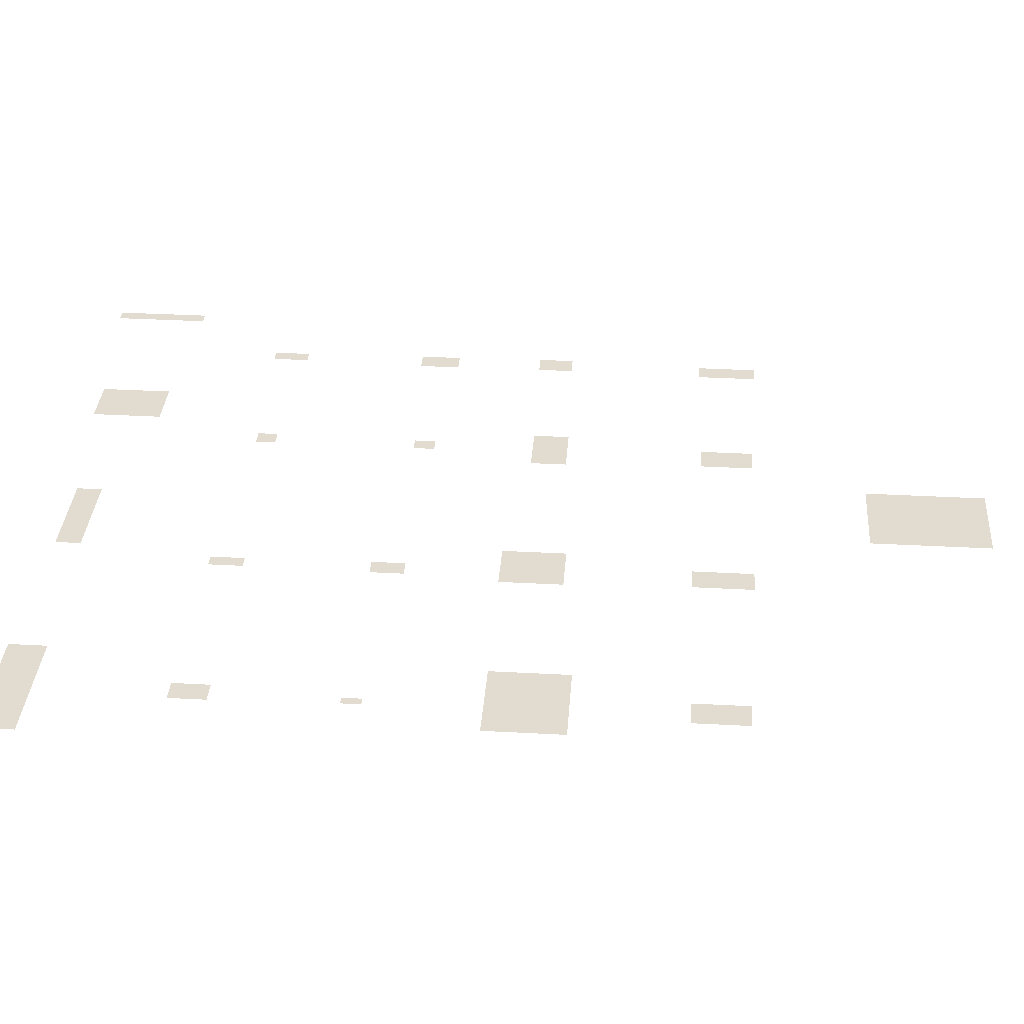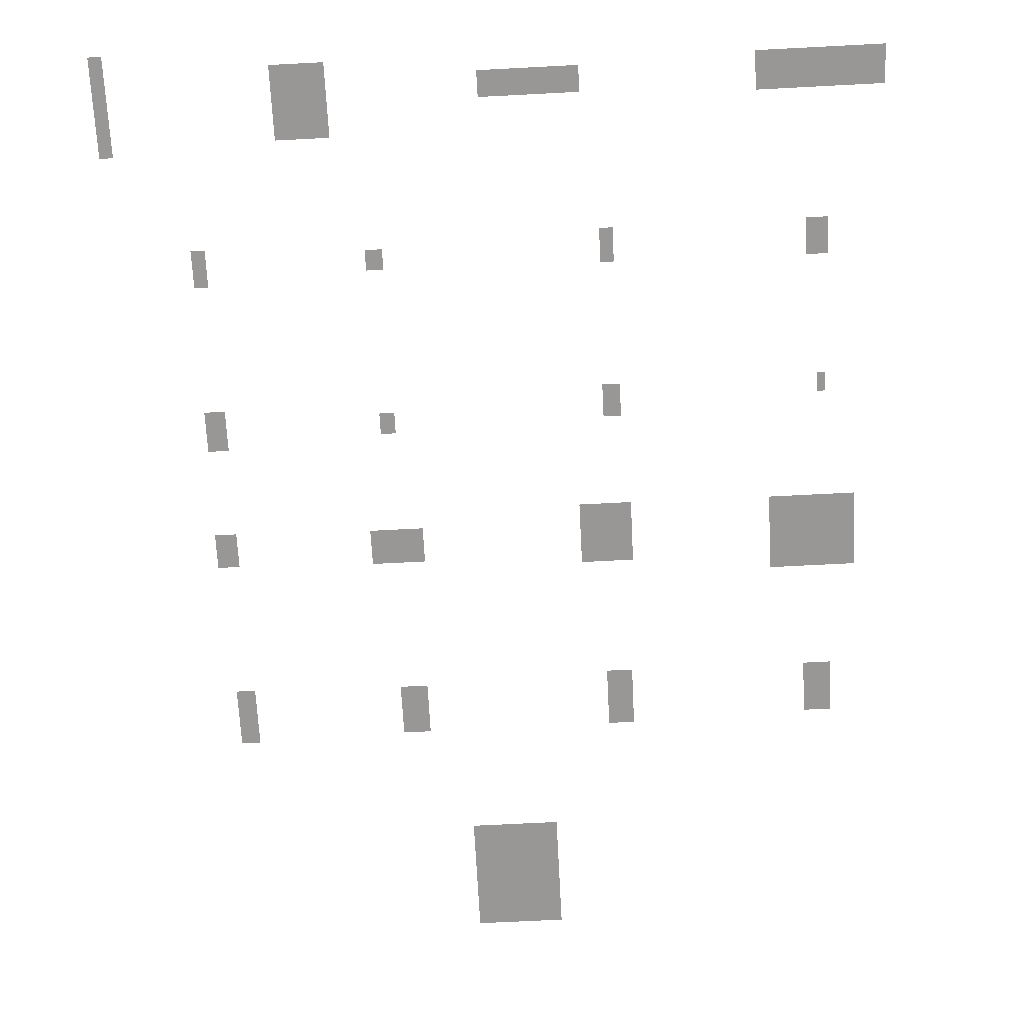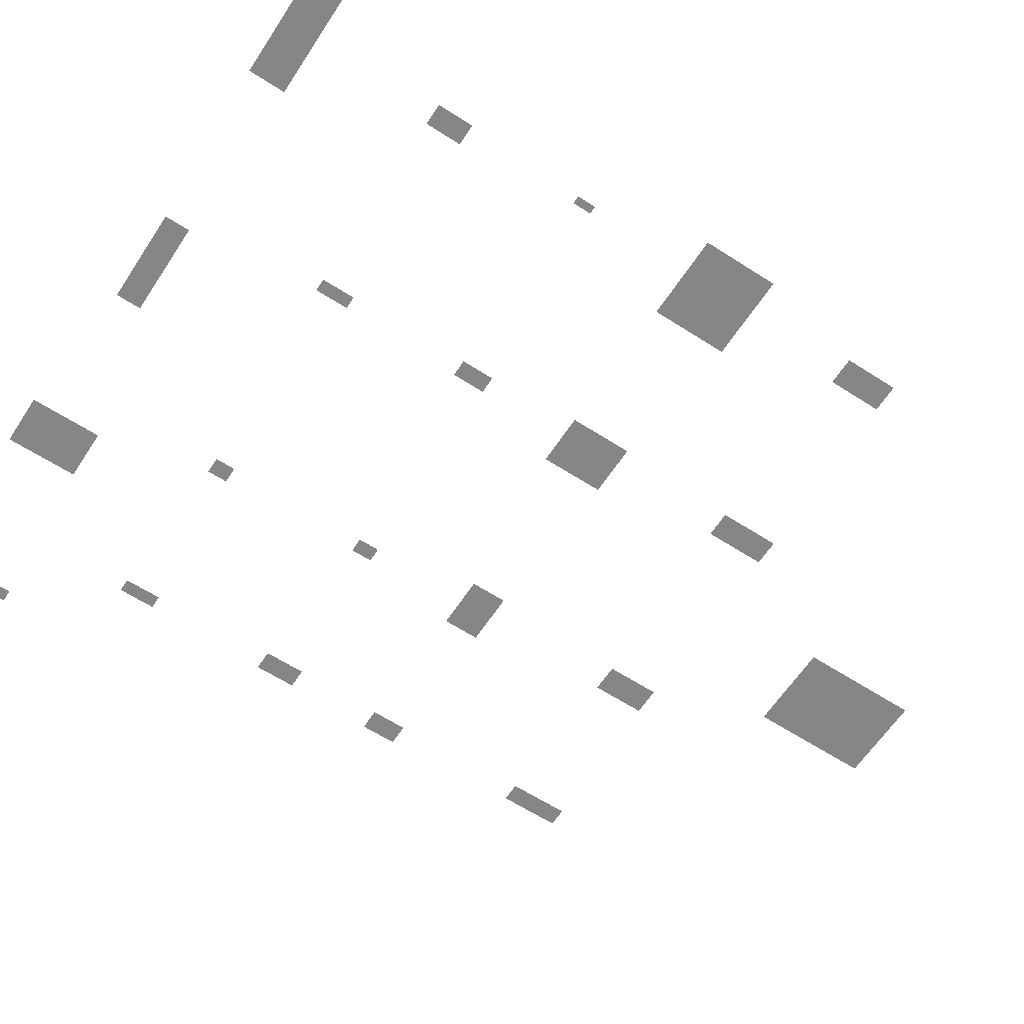
<metadata>
{"format":"obj","ext":"obj","renderer":"f3d","projection":"perspective","resolution":1024,"background":"white","views":[{"elev":34.4,"azim":94.2,"up":"+Z"},{"elev":-68.3,"azim":3.0,"up":"+Z"},{"elev":-62.0,"azim":56.8,"up":"+Z"}]}
</metadata>
<code>
v -1717 -1877 0
v -1782 -1397 0
v -1782 -1877 0
v -1717 -1397 0
v -684.8 -1798 0
v -943.3 -1441 0
v -943.3 -1798 0
v -684.8 -1441 0
v 502.1 -1723 0
v 25.18 -1597 0
v 25.18 -1723 0
v 502.1 -1597 0
v 1934 -1748 0
v 1328 -1564 0
v 1328 -1748 0
v 1934 -1564 0
v -1330 -924.4 0
v -1397 -739.8 0
v -1397 -924.4 0
v -1330 -739.8 0
v -477.5 -887 0
v -560.6 -785.5 0
v -560.6 -887 0
v -477.5 -785.5 0
v 633.9 -937.4 0
v 569.3 -768.2 0
v 569.3 -937.4 0
v 633.9 -768.2 0
v 1666 -937.7 0
v 1558 -756.2 0
v 1558 -937.7 0
v 1666 -756.2 0
v -1313 -103.1 0
v -1414 103.1 0
v -1414 -103.1 0
v -1313 103.1 0
v -477 -53.85 0
v -550.9 53.85 0
v -550.9 -53.85 0
v -477 53.85 0
v 641 -147.3 0
v 554.9 18.83 0
v 554.9 -147.3 0
v 641 18.83 0
v 1648 -154.6 0
v 1608 -59.18 0
v 1608 -154.6 0
v 1648 -59.18 0
v -1319 552 0
v -1427 730.4 0
v -1427 552 0
v -1319 730.4 0
v -377.8 568.2 0
v -642.5 749.7 0
v -642.5 568.2 0
v -377.8 749.7 0
v 674.8 480.8 0
v 416.3 794.6 0
v 416.3 480.8 0
v 674.8 794.6 0
v 1792 487.9 0
v 1368 872.5 0
v 1368 487.9 0
v 1792 872.5 0
v -1306 1429 0
v -1401 1731 0
v -1401 1429 0
v -1306 1731 0
v 220 2283 0
v -220 2883 0
v -220 2283 0
v 220 2883 0
v -411.7 1447 0
v -550.1 1711 0
v -550.1 1447 0
v -411.7 1711 0
v 649.9 1410 0
v 520.6 1711 0
v 520.6 1410 0
v 649.9 1711 0
v 1672 1417 0
v 1533 1688 0
v 1533 1417 0
v 1672 1688 0
o NPC_Skin
f 1 2 3
f 1 4 2
f 5 6 7
f 5 8 6
f 9 10 11
f 9 12 10
f 13 14 15
f 13 16 14
f 17 18 19
f 17 20 18
f 21 22 23
f 21 24 22
f 25 26 27
f 25 28 26
f 29 30 31
f 29 32 30
f 33 34 35
f 33 36 34
f 37 38 39
f 37 40 38
f 41 42 43
f 41 44 42
f 45 46 47
f 45 48 46
f 49 50 51
f 49 52 50
f 53 54 55
f 53 56 54
f 57 58 59
f 57 60 58
f 61 62 63
f 61 64 62
f 65 66 67
f 65 68 66
f 69 70 71
f 69 72 70
f 73 74 75
f 73 76 74
f 77 78 79
f 77 80 78
f 81 82 83
f 81 84 82

</code>
